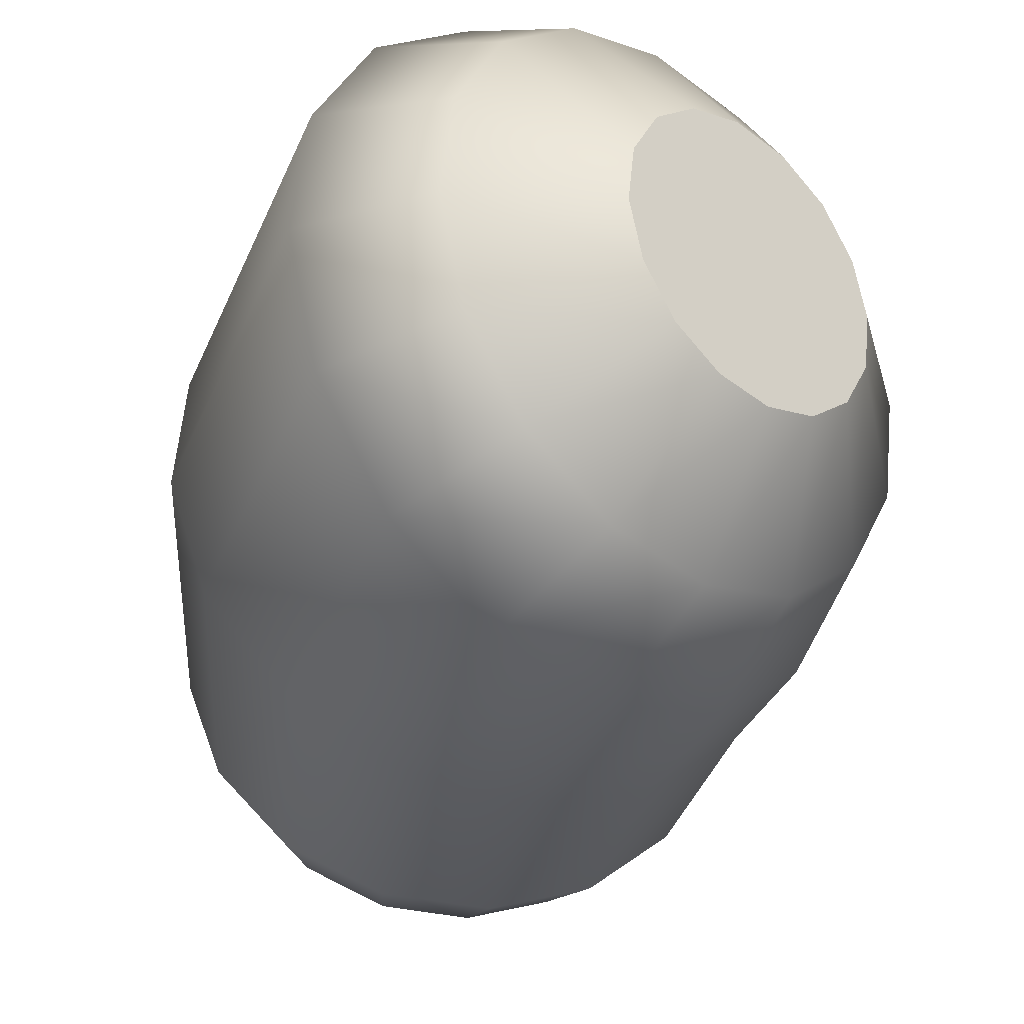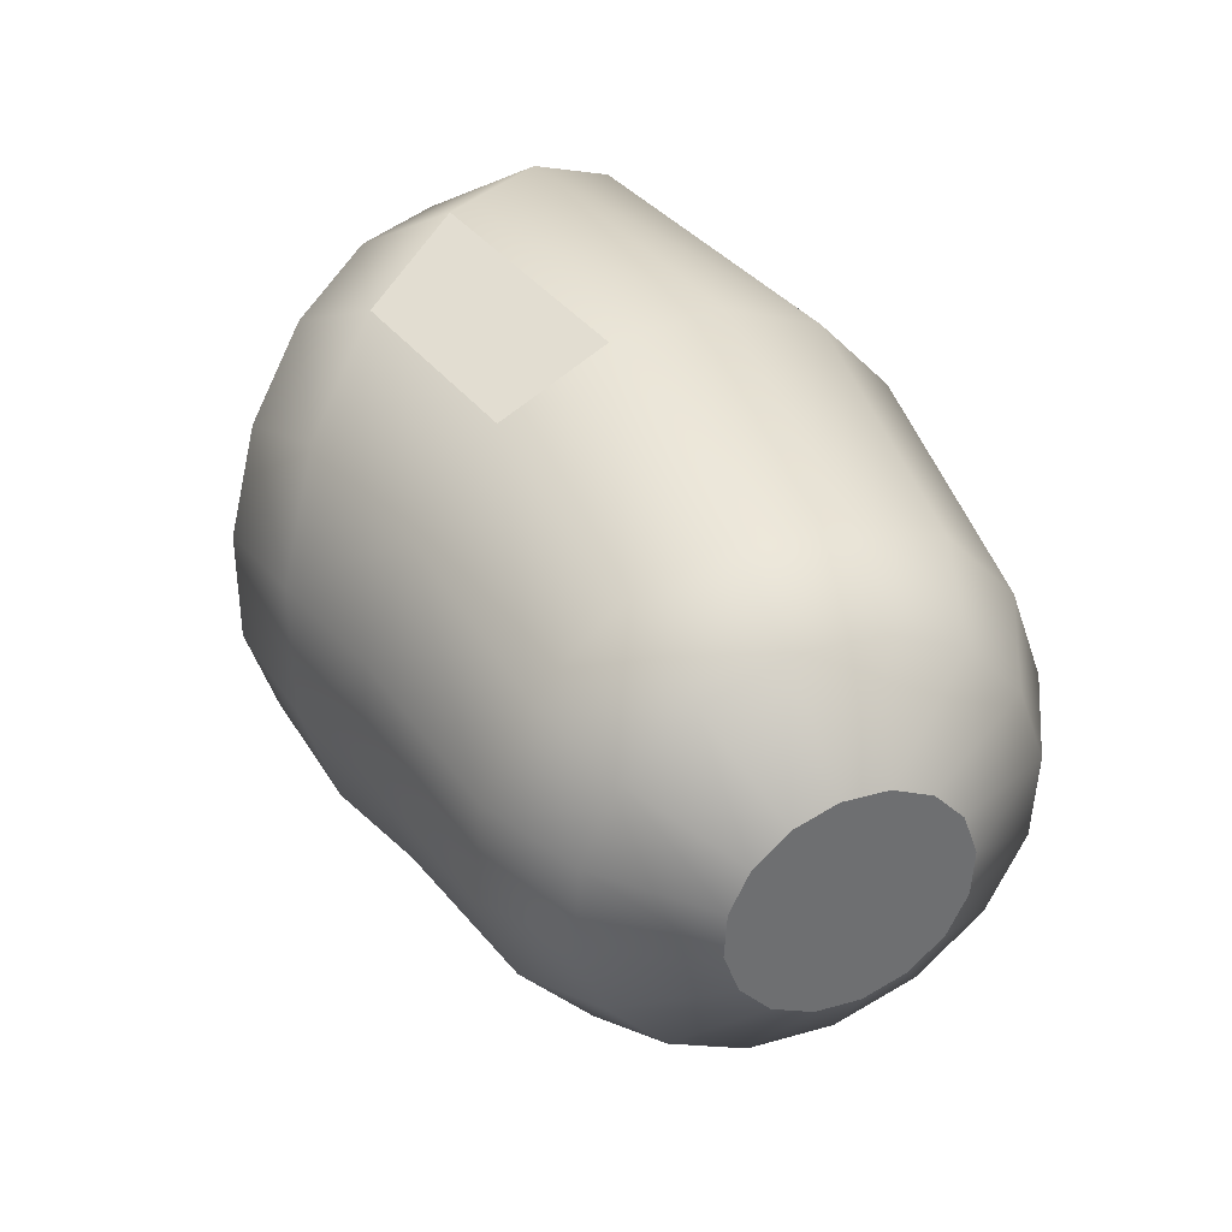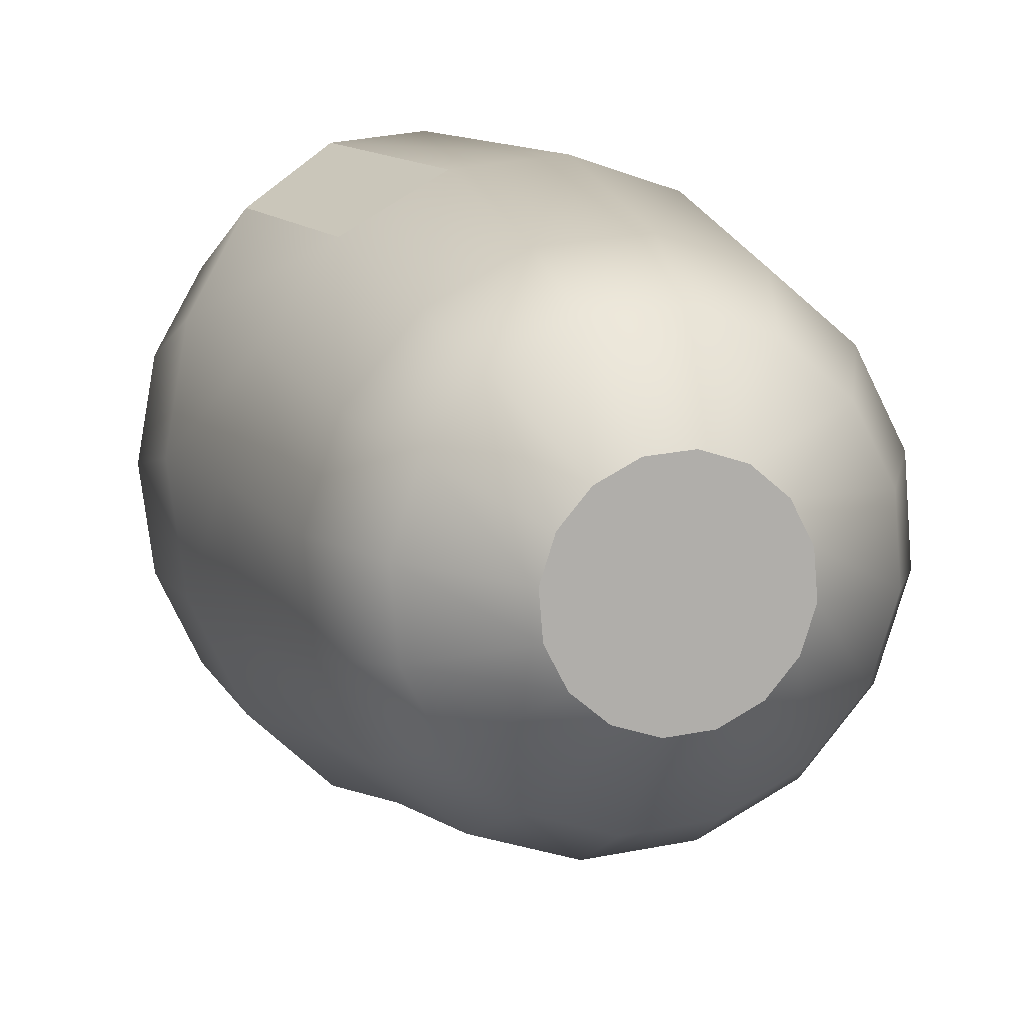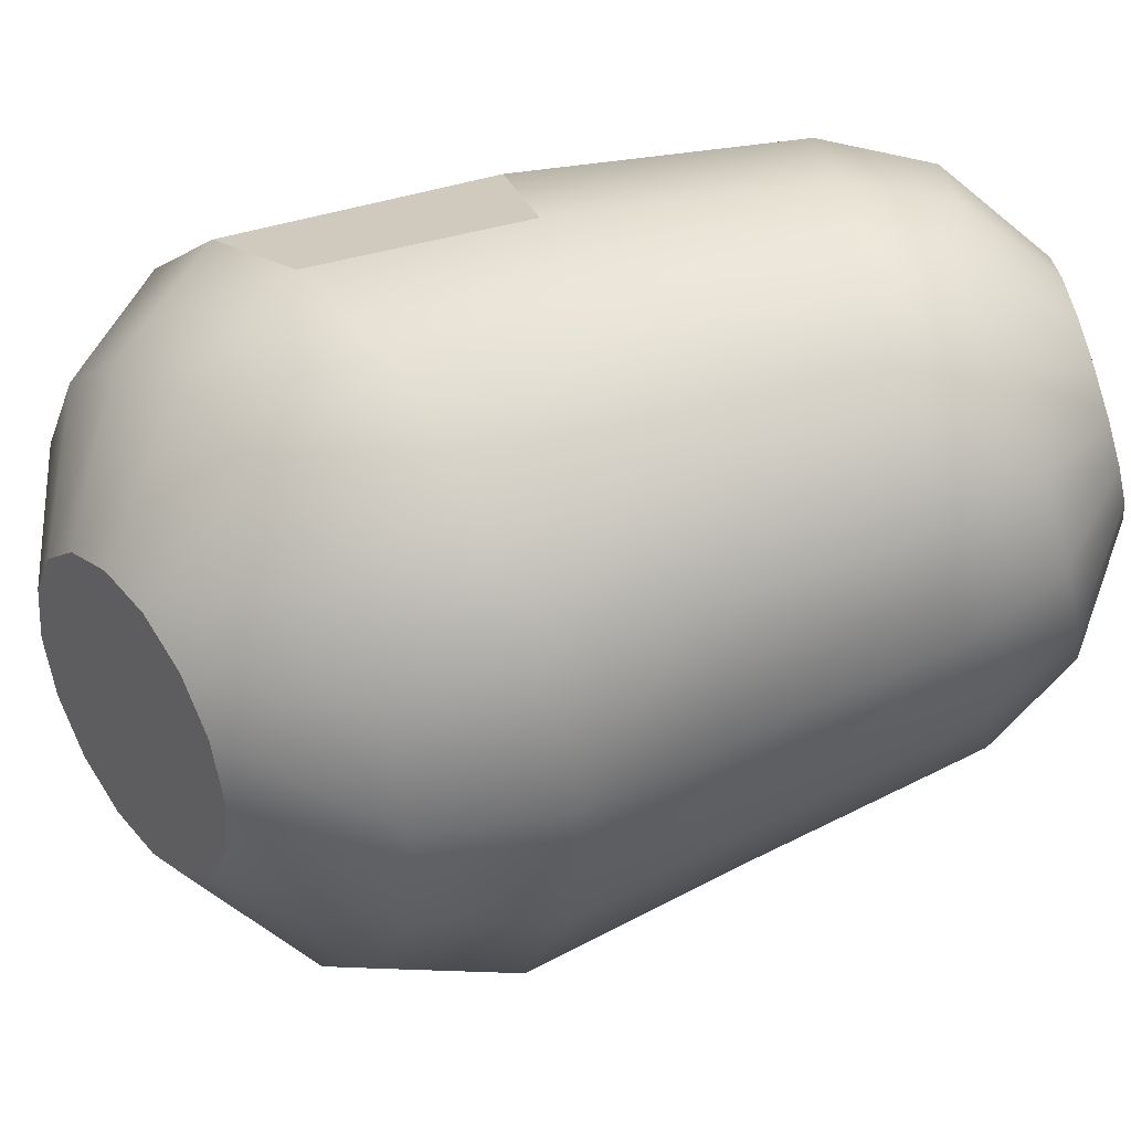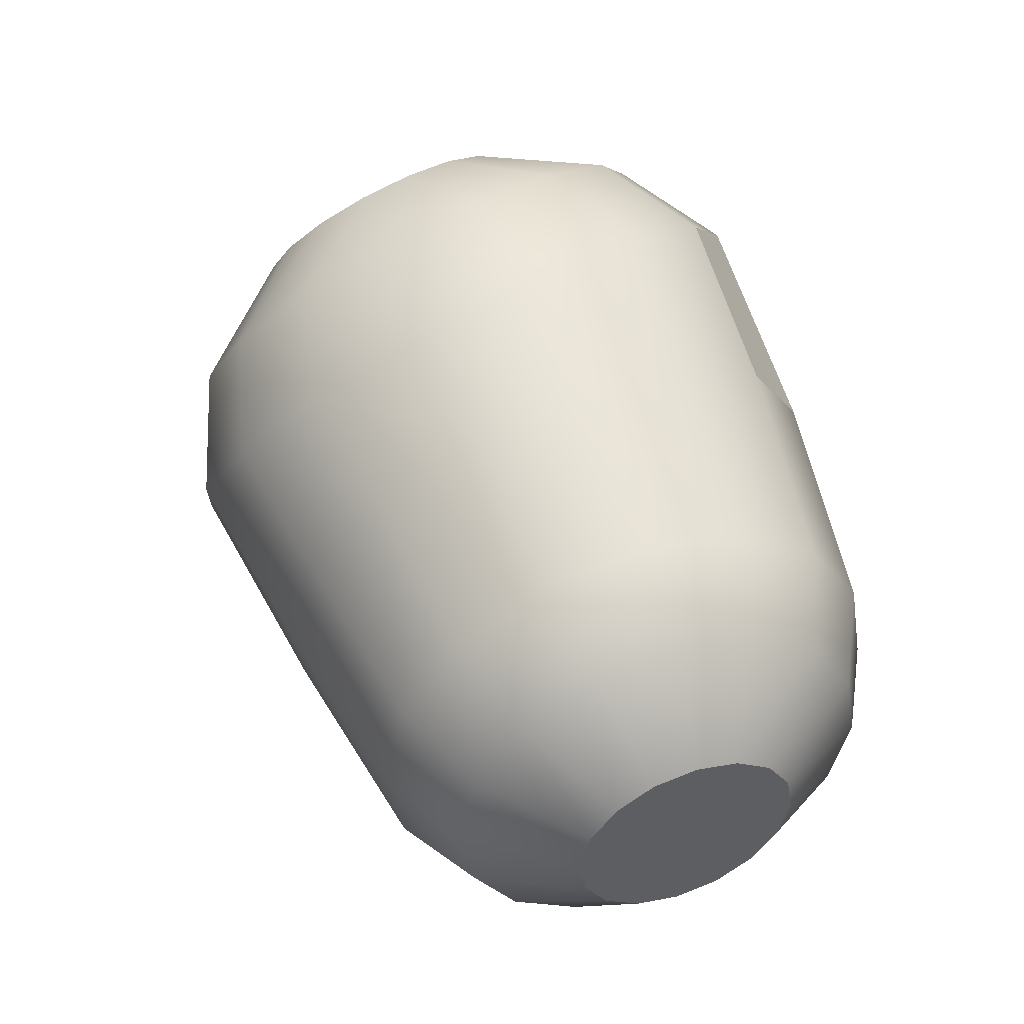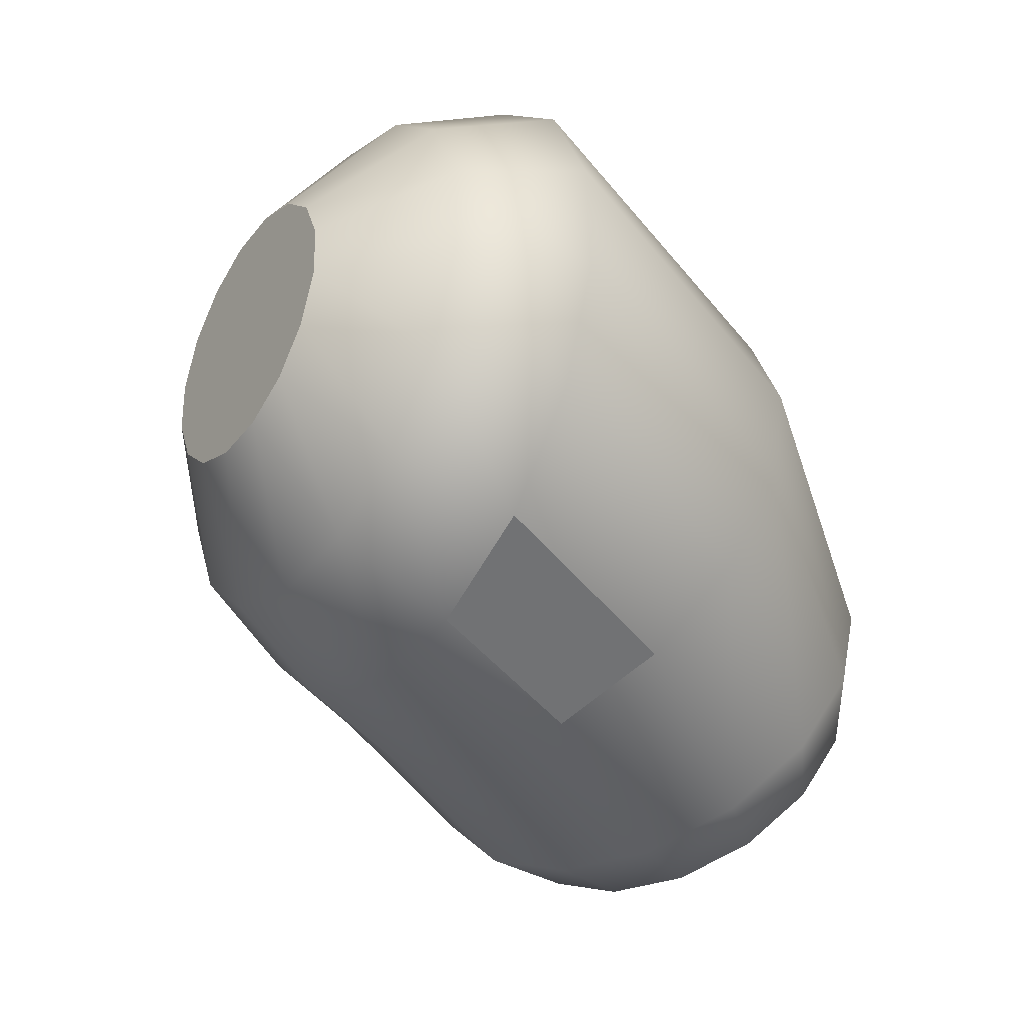
<metadata>
{"format":"obj","ext":"obj","renderer":"f3d","projection":"perspective","resolution":1024,"background":"white","views":[{"elev":-58.6,"azim":-168.6,"up":"+Z"},{"elev":-39.1,"azim":-9.3,"up":"+Y"},{"elev":28.4,"azim":5.4,"up":"+Z"},{"elev":5.4,"azim":-66.2,"up":"+Z"},{"elev":-59.3,"azim":-80.6,"up":"+Y"},{"elev":34.2,"azim":-36.1,"up":"+Y"}]}
</metadata>
<code>
g default
v 0.4857 -1.599 0.5394
v 0.2767 -1.301 0.457
v 0.1796 -1.471 0.4197
v 0.3499 -1.711 0.4819
v 0.1194 -1.629 0.315
v 0.2553 -1.818 0.3654
v 0.1053 -1.752 0.1588
v 0.2163 -1.906 0.2075
v 0.1392 -1.82 -0.02507
v 0.2387 -1.96 0.03235
v 0.2162 -1.824 -0.2087
v 0.3192 -1.973 -0.1335
v 0.3244 -1.762 -0.364
v 0.4455 -1.942 -0.2646
v 0.4474 -1.645 -0.4674
v 0.5984 -1.872 -0.3413
v 0.5665 -1.49 -0.5032
v 0.7546 -1.774 -0.3516
v 0.6636 -1.32 -0.4659
v 0.8904 -1.662 -0.2942
v 0.7238 -1.161 -0.3612
v 0.9849 -1.555 -0.1777
v 0.738 -1.039 -0.205
v 1.024 -1.467 -0.01979
v 0.704 -0.9704 -0.02115
v 1.002 -1.413 0.1554
v 0.627 -0.9668 0.1624
v 0.9211 -1.4 0.3212
v 0.5188 -1.028 0.3178
v 0.7948 -1.431 0.4524
v 0.3958 -1.146 0.4212
v 0.6419 -1.501 0.529
v 0.1369 -1.392 -0.2752
v 0.09021 -1.419 -0.2082
v 0.05699 -1.417 -0.1289
v 0.04233 -1.388 -0.04955
v 0.04845 -1.335 0.01788
v 0.07444 -1.266 0.06308
v 0.1163 -1.193 0.07918
v 0.1677 -1.126 0.06373
v 0.2208 -1.075 0.01907
v 0.2676 -1.049 -0.04798
v 0.3008 -1.05 -0.1272
v 0.3155 -1.08 -0.2066
v 0.3093 -1.133 -0.274
v 0.2833 -1.201 -0.3192
v 0.2415 -1.274 -0.3353
v 0.19 -1.341 -0.3199
v 0.981 -2.226 0.1763
v 0.9987 -2.2 0.2371
v 0.9915 -2.182 0.303
v 0.9605 -2.175 0.3639
v 0.9103 -2.18 0.4104
v 0.8486 -2.197 0.4356
v 0.7847 -2.222 0.4355
v 0.7285 -2.252 0.4102
v 0.6885 -2.283 0.3636
v 0.6707 -2.309 0.3027
v 0.6779 -2.327 0.2368
v 0.709 -2.334 0.176
v 0.7592 -2.329 0.1294
v 0.8209 -2.312 0.1043
v 0.8847 -2.287 0.1044
v 0.9409 -2.257 0.1296
v 0.1653 -1.227 0.307
v 0.08651 -1.365 0.2767
v 0.2621 -1.1 0.2779
v 0.362 -1.005 0.1939
v 0.4499 -0.9549 0.06768
v 0.5124 -0.9579 -0.08144
v 0.54 -1.013 -0.2308
v 0.5285 -1.113 -0.3577
v 0.4796 -1.242 -0.4427
v 0.4008 -1.38 -0.473
v 0.304 -1.506 -0.4439
v 0.2041 -1.601 -0.3599
v 0.1162 -1.651 -0.2337
v 0.05368 -1.648 -0.08462
v 0.02609 -1.593 0.06474
v 0.03762 -1.493 0.1916
v 0.7792 -1.9 0.5839
v 0.6313 -1.958 0.5837
v 0.7031 -2.099 0.5515
v 0.8232 -2.051 0.5517
v 0.5011 -2.028 0.5252
v 0.5973 -2.156 0.504
v 0.4084 -2.099 0.4172
v 0.522 -2.213 0.4162
v 0.3672 -2.16 0.2761
v 0.4885 -2.263 0.3017
v 0.3838 -2.202 0.1235
v 0.5021 -2.296 0.1777
v 0.4558 -2.218 -0.01743
v 0.5605 -2.309 0.06323
v 0.5721 -2.206 -0.1252
v 0.655 -2.299 -0.02434
v 0.7151 -2.167 -0.1835
v 0.7711 -2.268 -0.07167
v 0.8629 -2.109 -0.1834
v 0.8912 -2.221 -0.07154
v 0.9931 -2.039 -0.1248
v 0.9969 -2.164 -0.02399
v 1.086 -1.968 -0.0168
v 1.072 -2.106 0.06374
v 1.127 -1.907 0.1243
v 1.106 -2.057 0.1783
v 1.11 -1.865 0.2769
v 1.092 -2.023 0.3023
v 1.038 -1.849 0.4178
v 1.034 -2.01 0.4168
v 0.9221 -1.861 0.5256
v 0.9393 -2.02 0.5043
g body:uplegL
f 1 2 3 4
f 4 3 5 6
f 6 5 7 8
f 8 7 9 10
f 10 9 11 12
f 12 11 13 14
f 14 13 15 16
f 16 15 17 18
f 18 17 19 20
f 20 19 21 22
f 22 21 23 24
f 24 23 25 26
f 26 25 27 28
f 28 27 29 30
f 30 29 31 32
f 32 31 2 1
f 33 34 35 36 37 38 39 40 41 42 43 44 45 46 47 48
f 49 50 51 52 53 54 55 56 57 58 59 60 61 62 63 64
f 3 2 65 66
f 2 31 67 65
f 31 29 68 67
f 29 27 69 68
f 27 25 70 69
f 25 23 71 70
f 23 21 72 71
f 21 19 73 72
f 19 17 74 73
f 17 15 75 74
f 15 13 76 75
f 13 11 77 76
f 11 9 78 77
f 9 7 79 78
f 7 5 80 79
f 5 3 66 80
f 81 82 83 84
f 82 85 86 83
f 85 87 88 86
f 87 89 90 88
f 89 91 92 90
f 91 93 94 92
f 93 95 96 94
f 95 97 98 96
f 97 99 100 98
f 99 101 102 100
f 101 103 104 102
f 103 105 106 104
f 105 107 108 106
f 107 109 110 108
f 109 111 112 110
f 111 81 84 112
f 78 79 36 35
f 79 80 37 36
f 80 66 38 37
f 66 65 39 38
f 65 67 40 39
f 67 68 41 40
f 68 69 42 41
f 69 70 43 42
f 70 71 44 43
f 71 72 45 44
f 72 73 46 45
f 73 74 47 46
f 74 75 48 47
f 75 76 33 48
f 76 77 34 33
f 77 78 35 34
f 108 110 52 51
f 110 112 53 52
f 112 84 54 53
f 84 83 55 54
f 83 86 56 55
f 86 88 57 56
f 88 90 58 57
f 90 92 59 58
f 92 94 60 59
f 94 96 61 60
f 96 98 62 61
f 98 100 63 62
f 100 102 64 63
f 102 104 49 64
f 104 106 50 49
f 106 108 51 50
f 24 26 107 105
f 22 24 105 103
f 20 22 103 101
f 18 20 101 99
f 16 18 99 97
f 14 16 97 95
f 12 14 95 93
f 10 12 93 91
f 8 10 91 89
f 6 8 89 87
f 4 6 87 85
f 1 4 85 82
f 32 1 82 81
f 30 32 81 111
f 28 30 111 109
f 26 28 109 107

</code>
